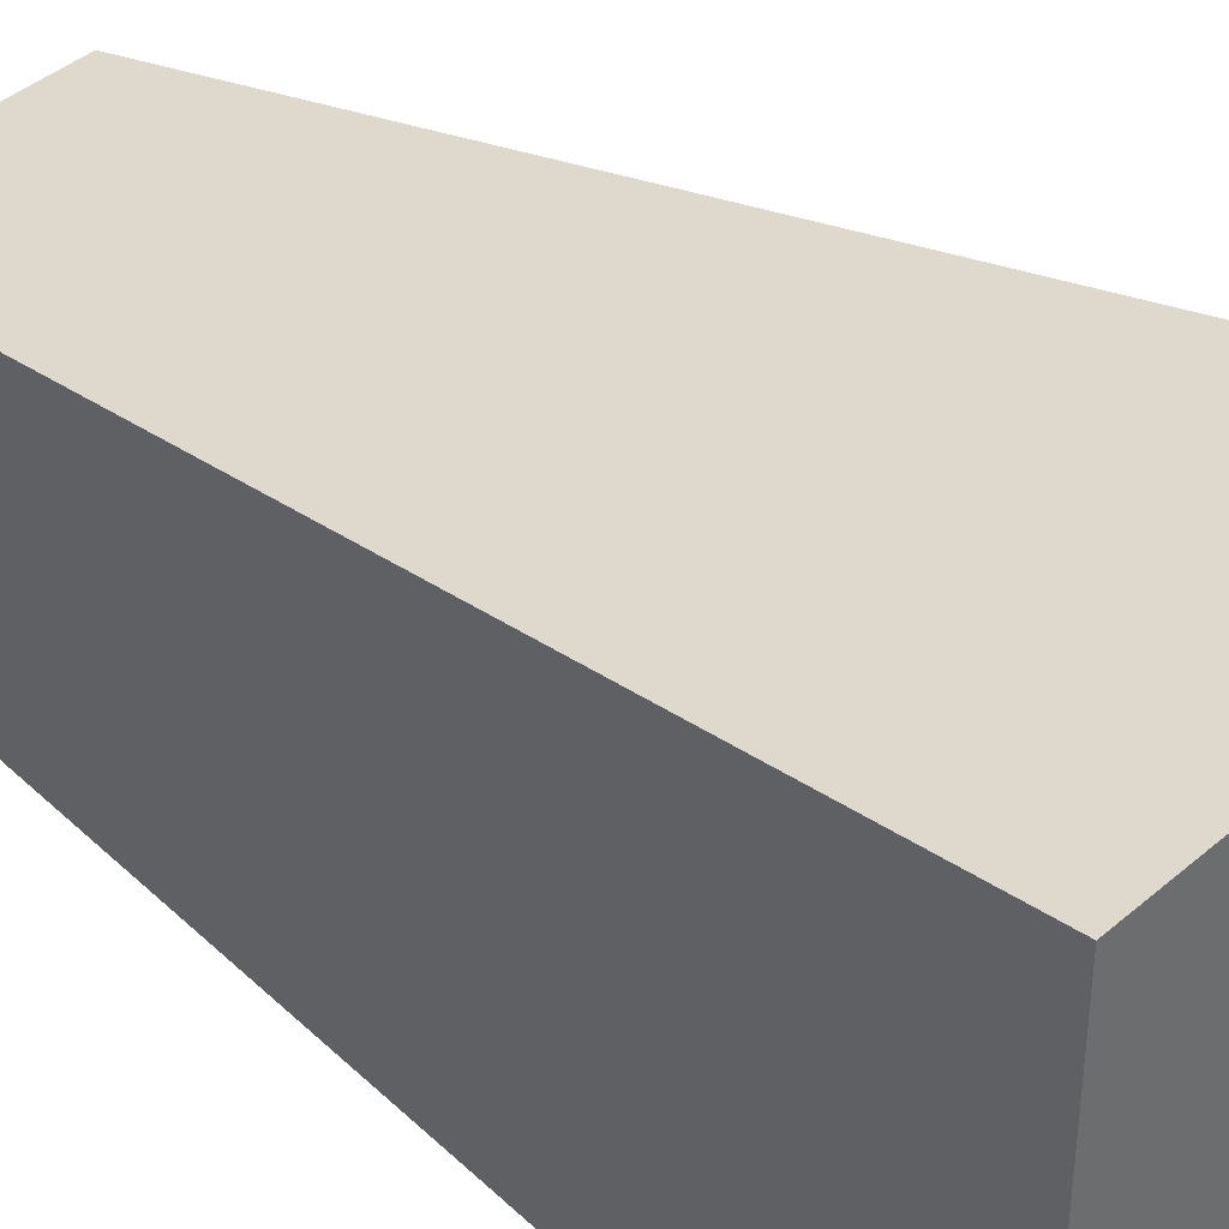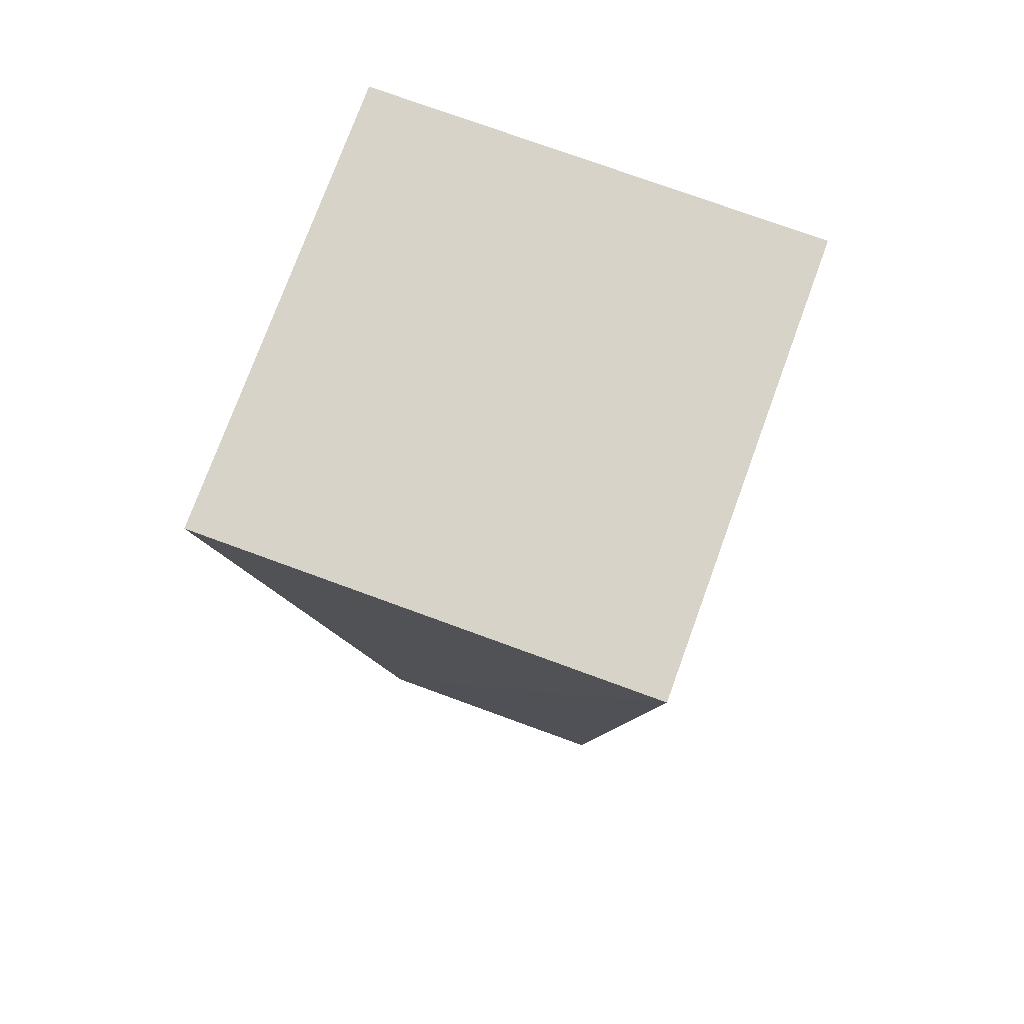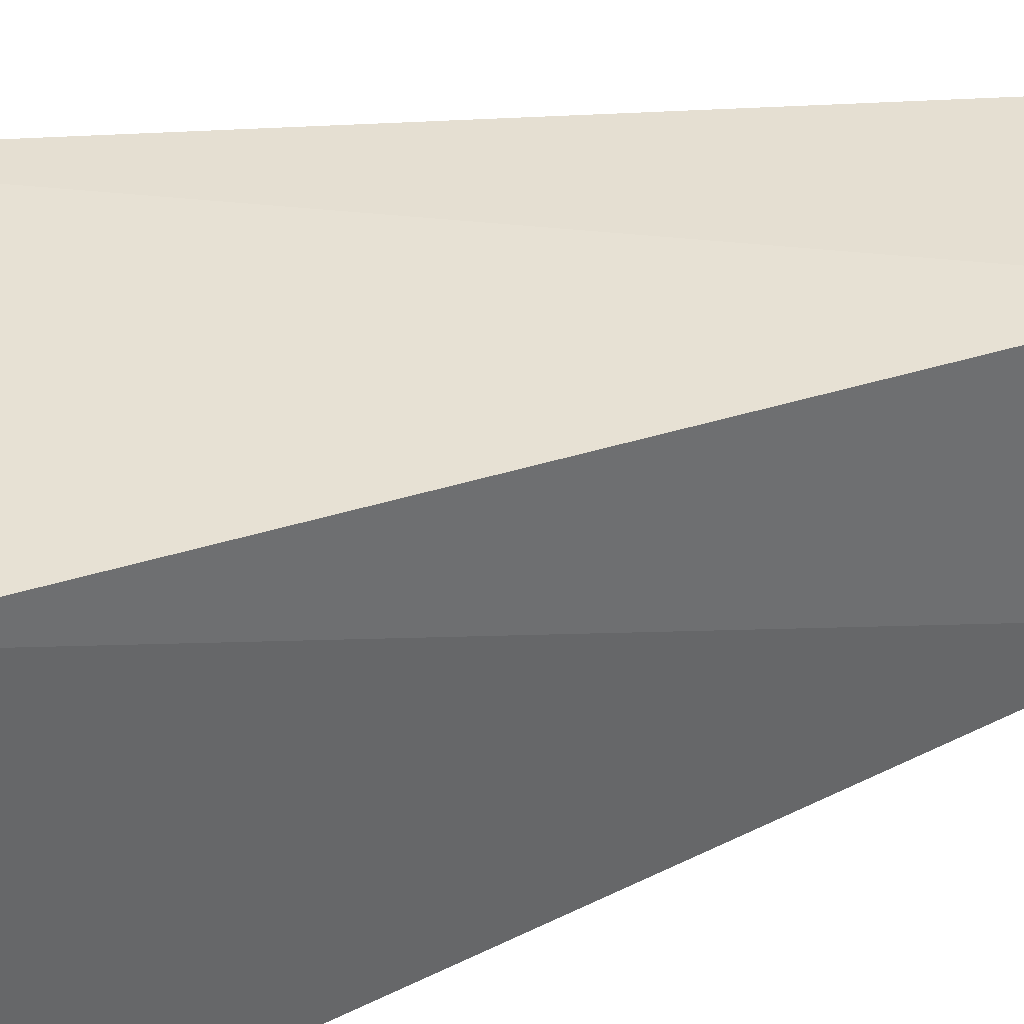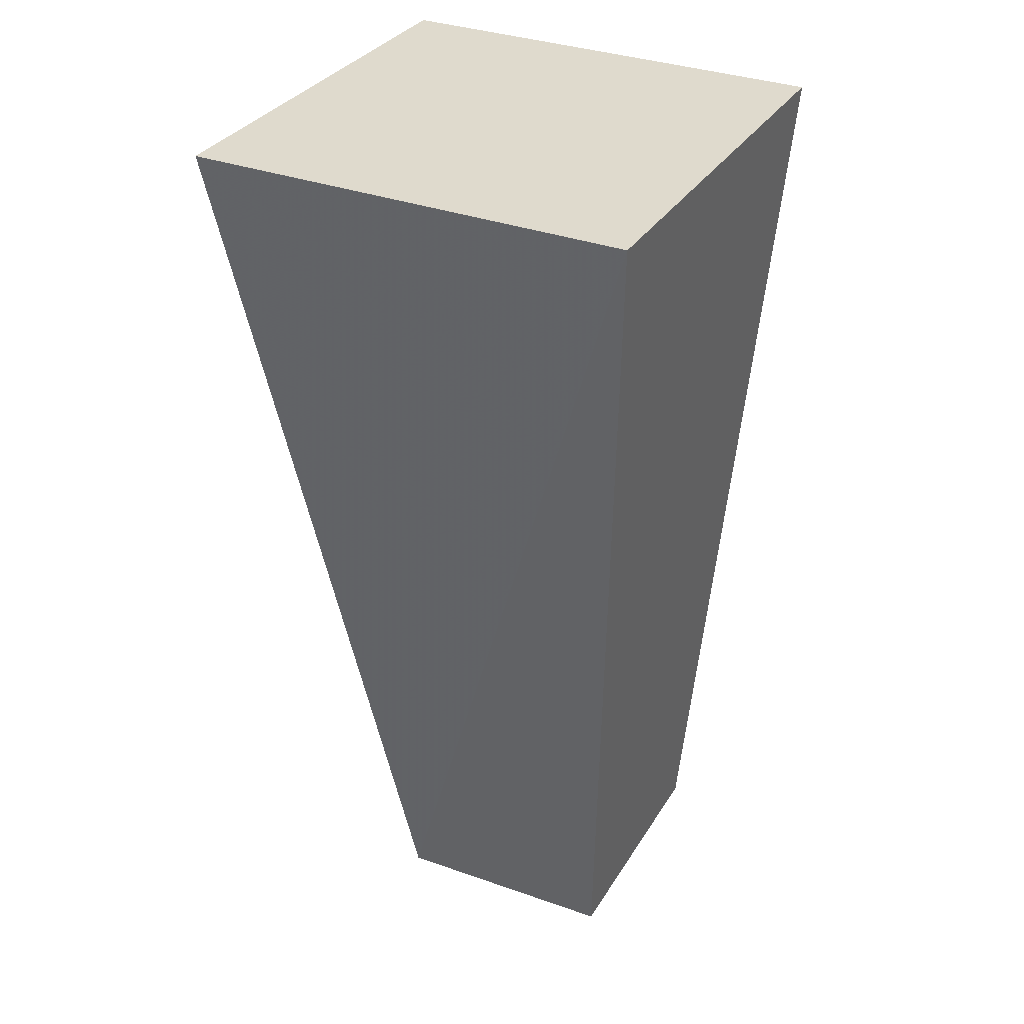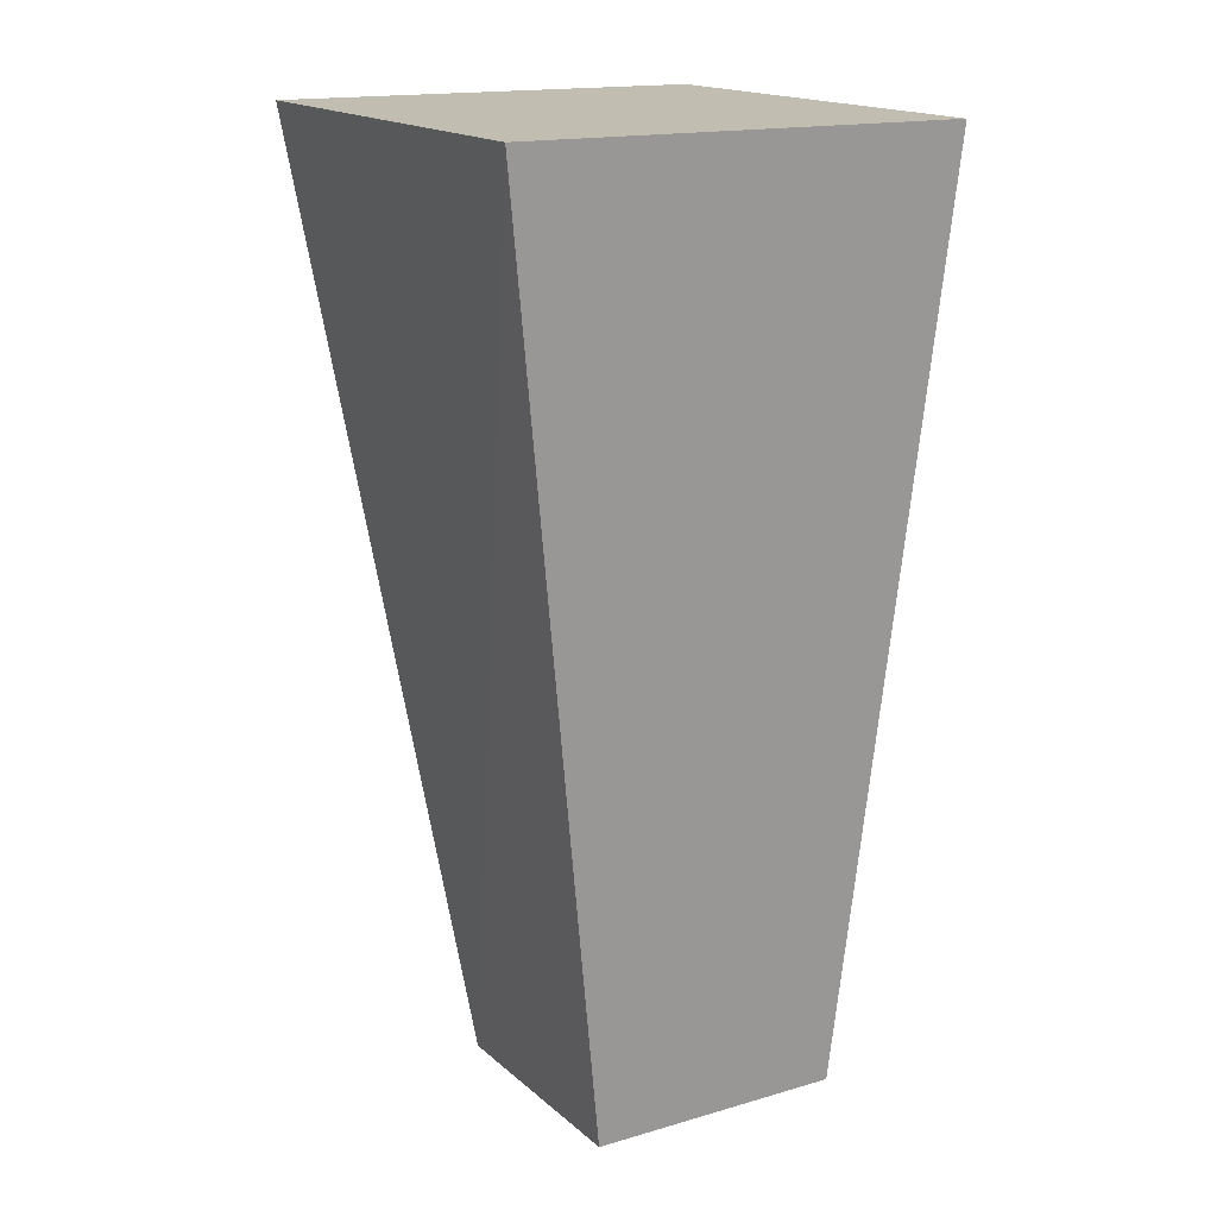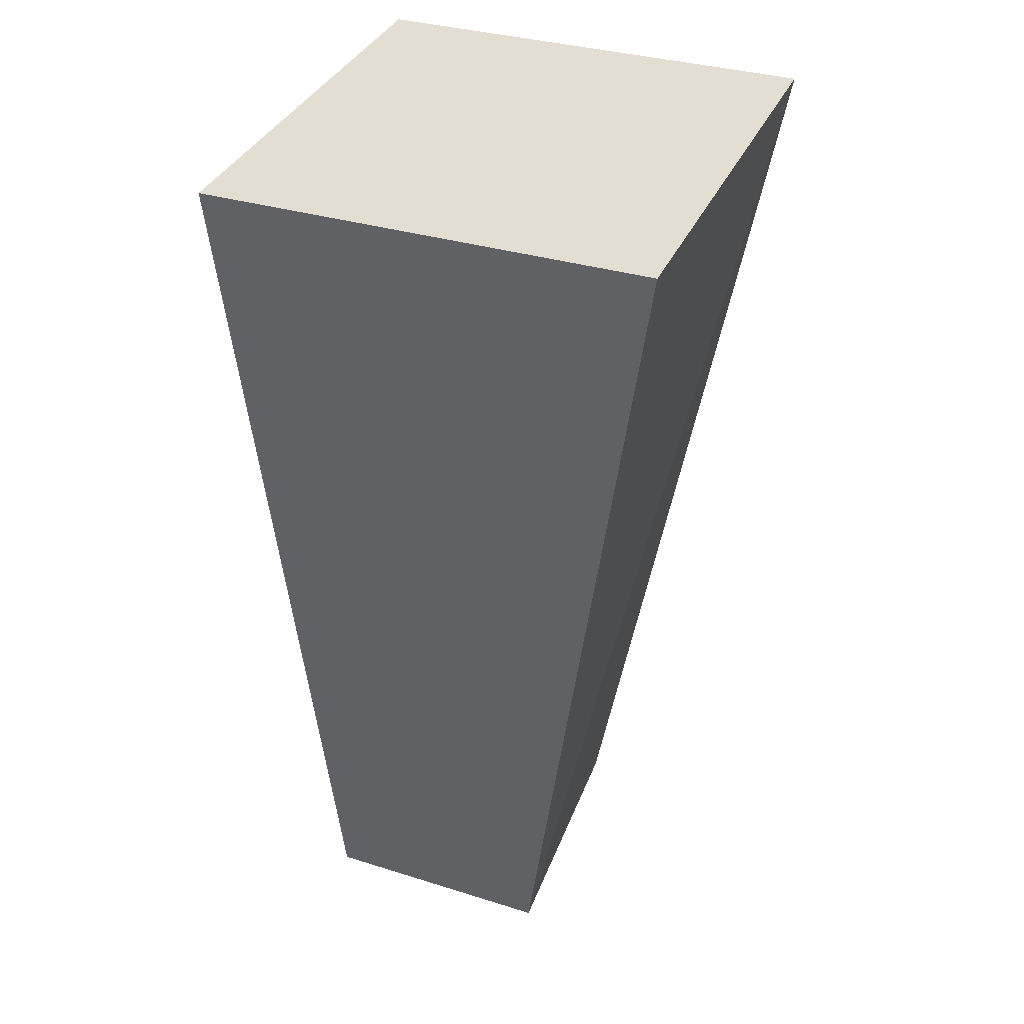
<metadata>
{"format":"obj","ext":"obj","renderer":"f3d","projection":"perspective","resolution":1024,"background":"white","views":[{"elev":39.0,"azim":-47.4,"up":"+Y"},{"elev":75.5,"azim":-69.9,"up":"+Z"},{"elev":40.7,"azim":70.6,"up":"+Y"},{"elev":32.6,"azim":-153.2,"up":"+Z"},{"elev":16.5,"azim":-120.5,"up":"+Z"},{"elev":36.5,"azim":21.9,"up":"+Z"}]}
</metadata>
<code>
v -0.3388 -0.3215 0.1743
v -0.3388 -0.4032 0.1743
v -0.3645 -0.3909 0.004396
v -0.4084 -0.3437 0.004479
v -0.4208 -0.4032 0.1735
v -0.3665 -0.3424 0.005176
v -0.4208 -0.3215 0.1735
v -0.4084 -0.3908 0.004498
f 1 2 3
f 5 2 1
f 5 3 2
f 6 1 3
f 6 3 4
f 7 5 1
f 7 4 5
f 7 6 4
f 7 1 6
f 8 5 4
f 8 4 3
f 8 3 5

</code>
